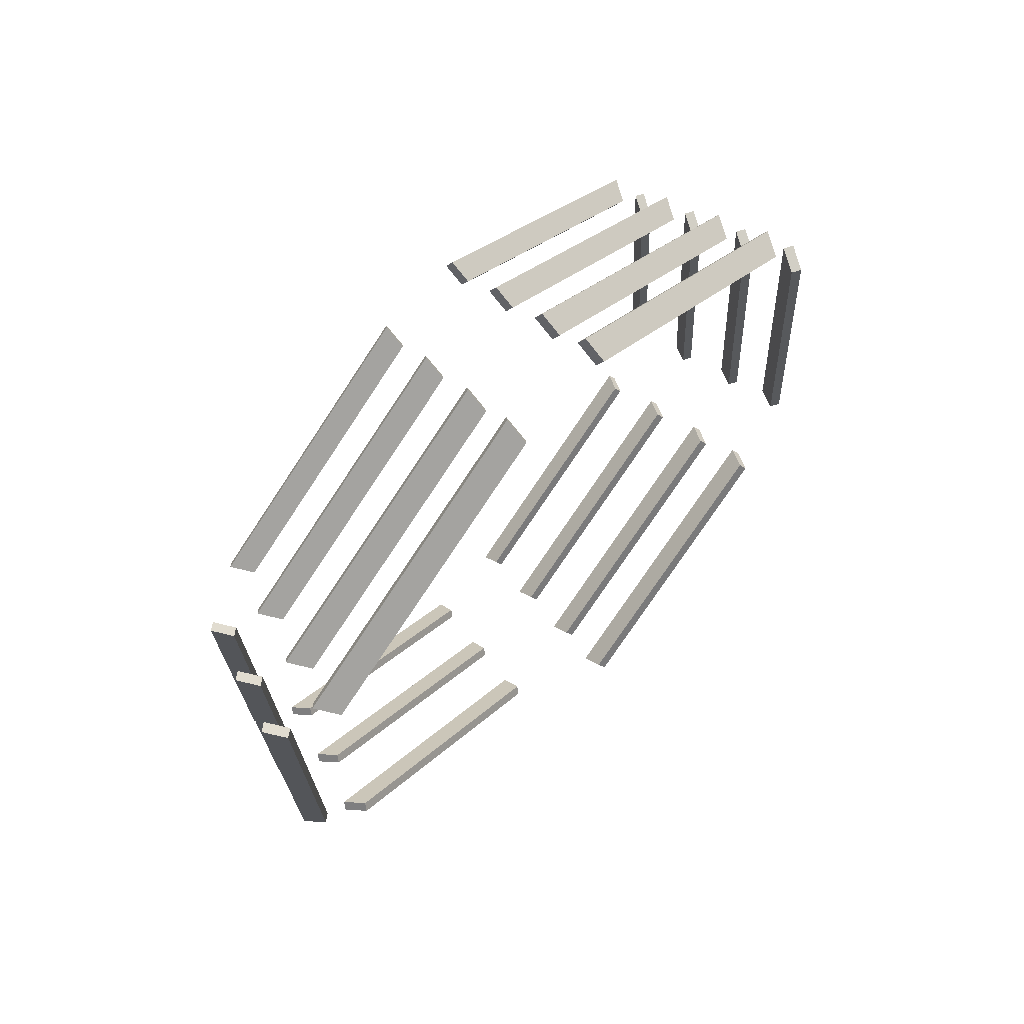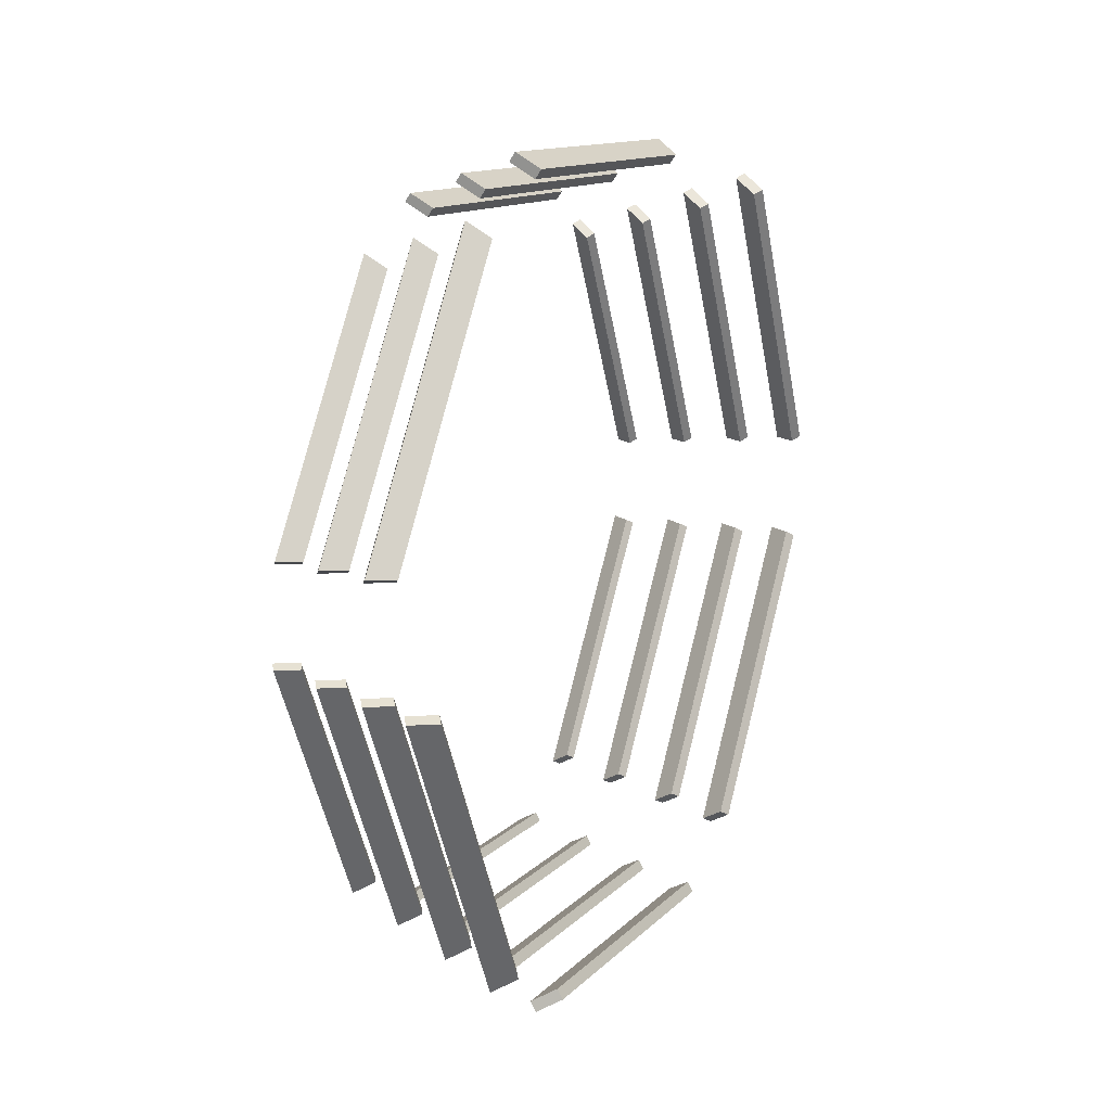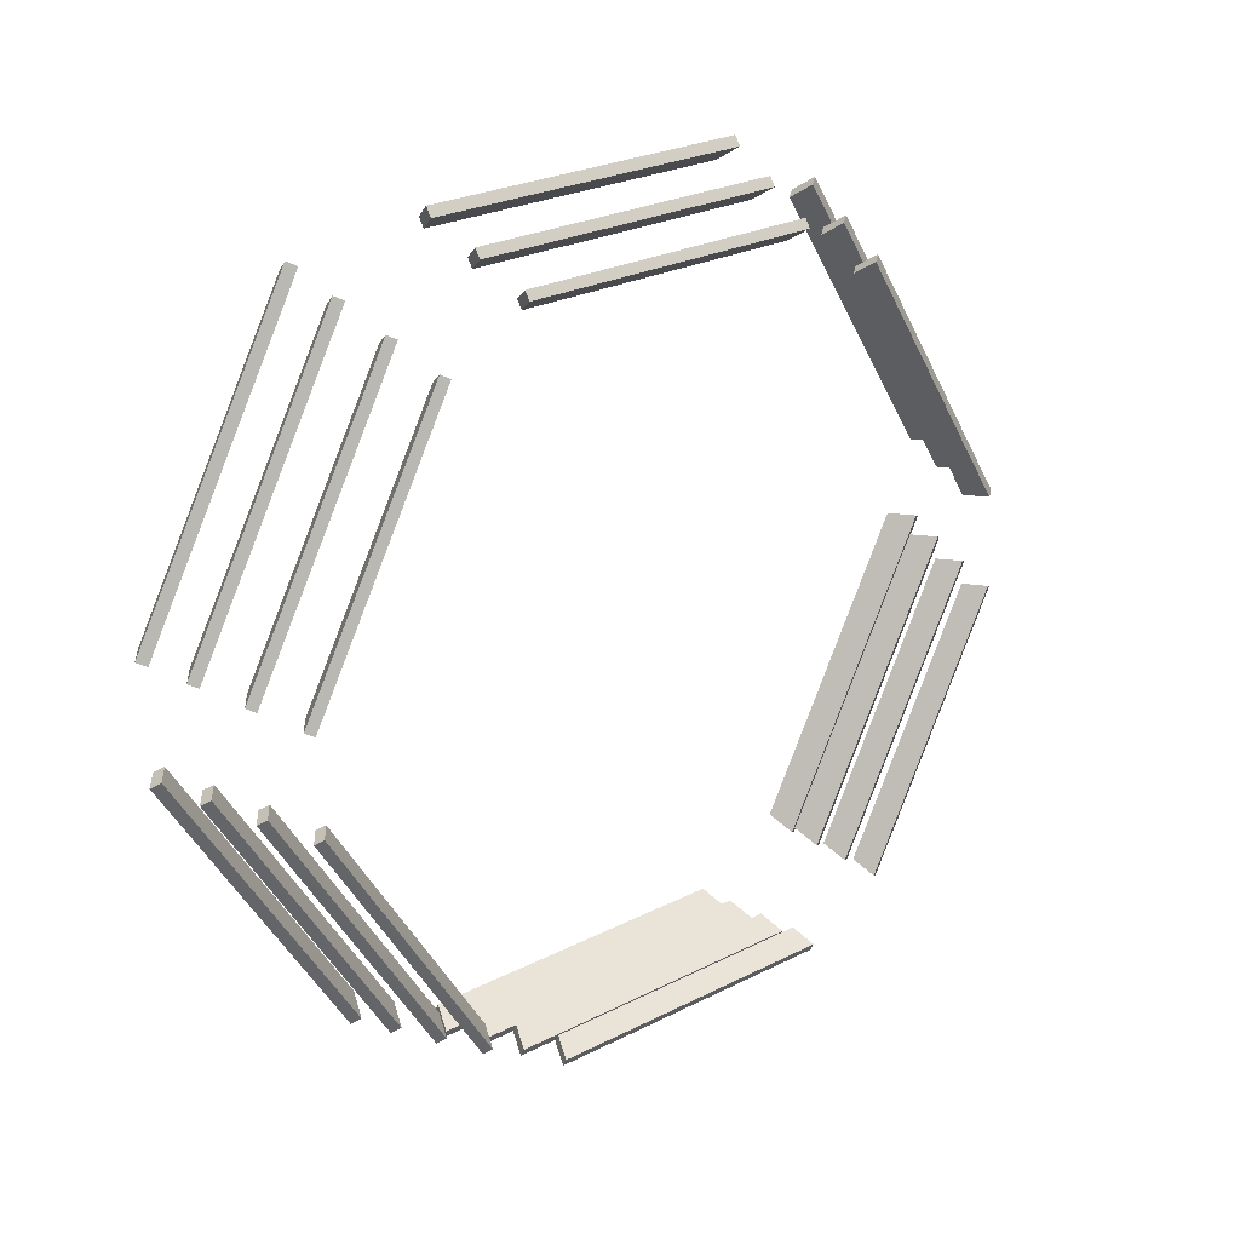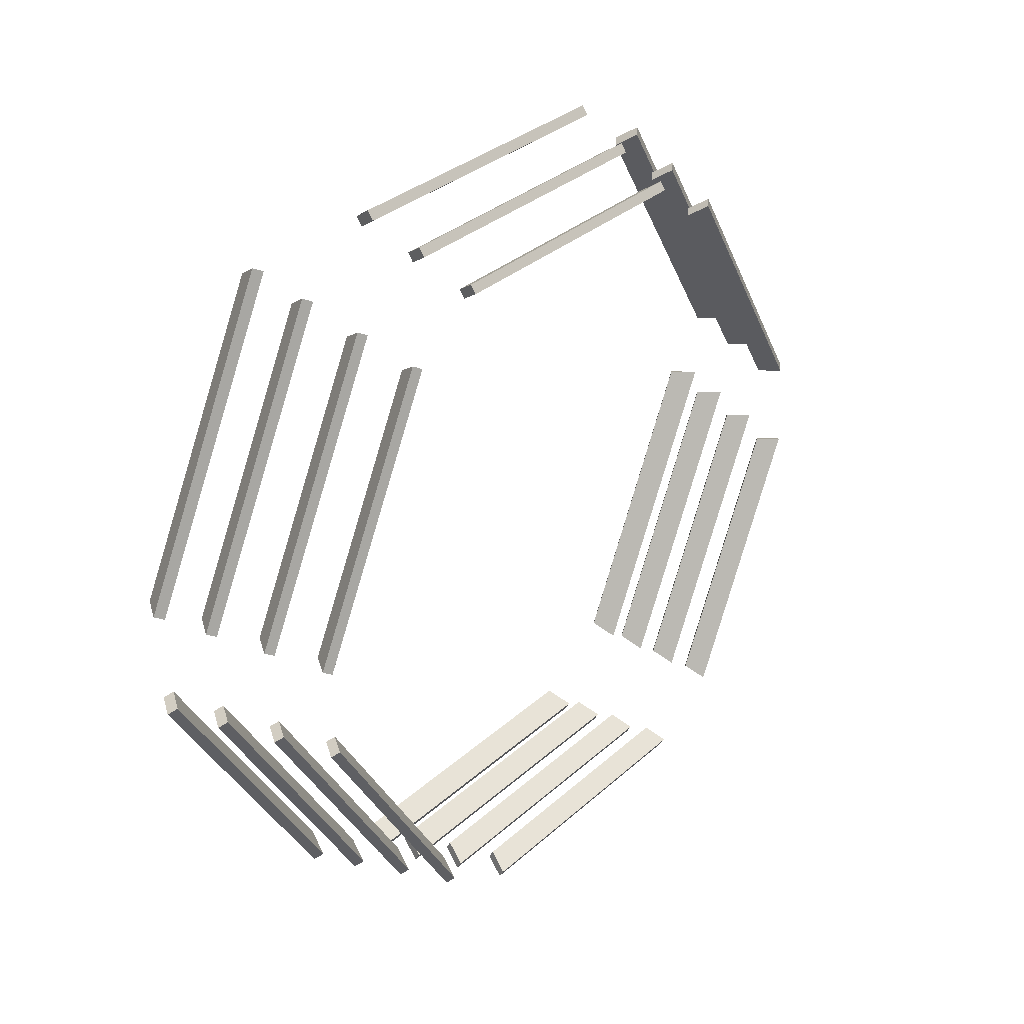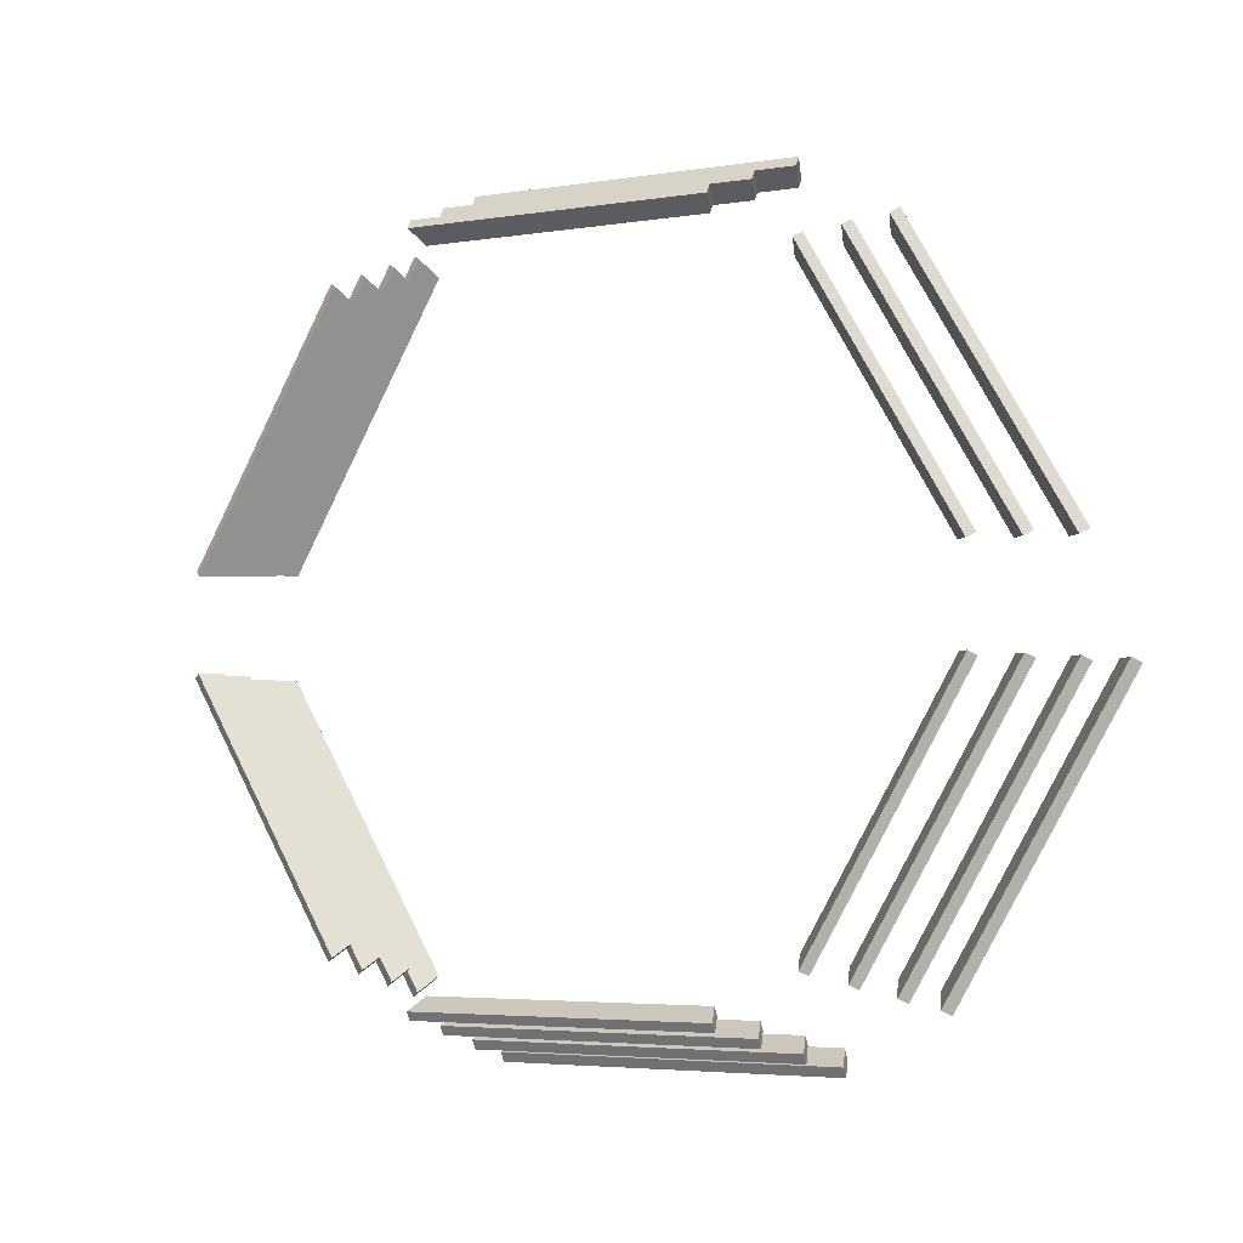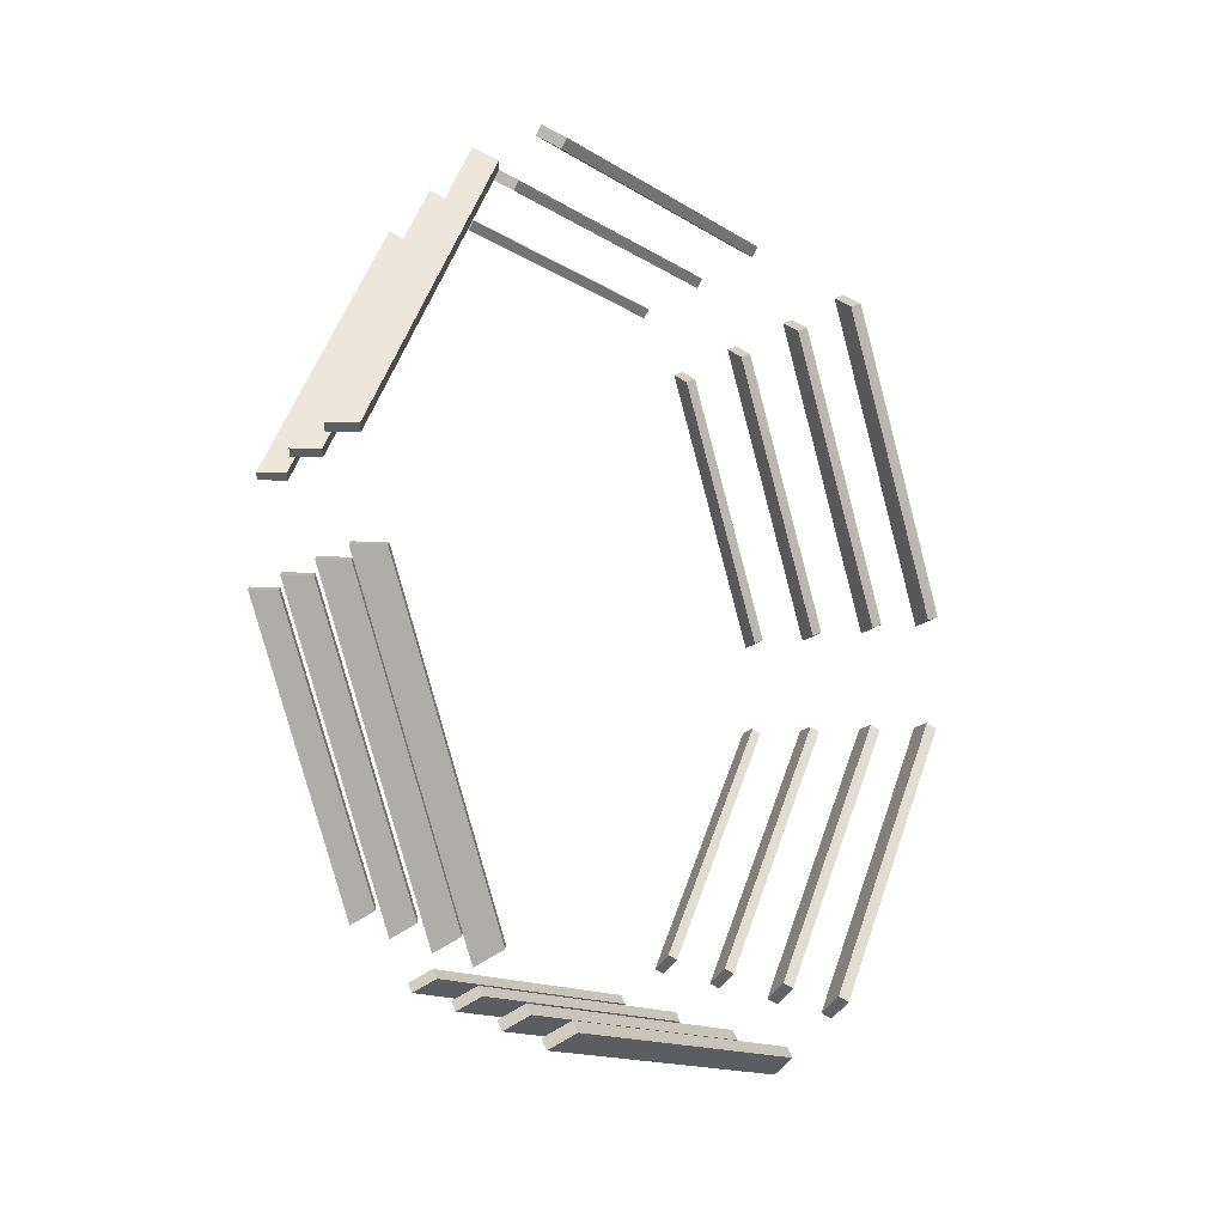
<metadata>
{"format":"obj","ext":"obj","renderer":"f3d","projection":"perspective","resolution":1024,"background":"white","views":[{"elev":69.3,"azim":43.0,"up":"+Y"},{"elev":13.3,"azim":29.5,"up":"+Z"},{"elev":24.1,"azim":-124.8,"up":"+Z"},{"elev":31.4,"azim":-136.3,"up":"+Z"},{"elev":-1.8,"azim":-58.1,"up":"+Z"},{"elev":-12.4,"azim":39.4,"up":"+Z"}]}
</metadata>
<code>
g default
v 746 32.19 -97.44
v 752.2 -49.82 -95.84
v 757.8 -47.2 -92.58
v 751.9 30.57 -94.1
v 753.5 -49.76 -98.2
v 747.4 32.25 -99.81
v 759.1 -47.15 -94.95
v 753.3 30.62 -96.47
v 743.5 96.52 -15.1
v 744.6 53.99 -85.46
v 750.5 52.37 -82.12
v 749.5 92.89 -15.08
v 745.9 56.07 -86.69
v 744.8 98.59 -16.34
v 751.8 54.44 -83.35
v 750.8 94.96 -16.32
v 749.4 57.55 81.79
v 744.4 97.01 9.793
v 750.3 93.38 9.815
v 755.1 55.96 78.09
v 745.7 99.15 10.87
v 750.7 59.69 82.87
v 751.6 95.52 10.9
v 756.4 58.1 79.17
v 757.4 -45.64 96.32
v 751.2 36.33 94.71
v 756.9 34.74 91.01
v 762.8 -43.37 92.54
v 752.8 36.48 96.97
v 758.9 -45.49 98.58
v 758.5 34.89 93.27
v 764.3 -43.21 94.8
v 759.9 -109.9 13.85
v 758.8 -67.39 84.23
v 764.2 -65.12 80.46
v 765.2 -105.5 13.71
v 761.5 -111.8 15.01
v 760.4 -69.27 85.39
v 765.8 -66.99 81.62
v 766.8 -107.3 14.87
v 754 -71.1 -83.01
v 759 -110.5 -11.05
v 764.4 -106.1 -11.19
v 759.6 -68.49 -79.75
v 755.5 -73.01 -84.16
v 760.6 -112.5 -12.2
v 765.9 -108 -12.34
v 761.1 -70.39 -80.91
v 762.4 34.02 -102.6
v 768.8 -52.64 -100.9
v 774.8 -49.87 -97.5
v 768.6 32.3 -99.11
v 770.3 -52.58 -103.4
v 763.8 34.07 -105.1
v 776.2 -49.82 -100
v 770 32.35 -101.6
v 759.7 102 -15.64
v 760.9 57.05 -89.97
v 767.1 55.33 -86.45
v 766 98.15 -15.61
v 762.2 59.24 -91.27
v 761.1 104.2 -16.94
v 768.5 57.52 -87.75
v 767.4 100.3 -16.92
v 766 60.81 86.74
v 760.6 102.5 10.67
v 766.9 98.67 10.69
v 772 59.13 82.83
v 762 104.8 11.81
v 767.3 63.07 87.88
v 768.3 100.9 11.83
v 773.3 61.39 83.97
v 774.4 -48.23 102.1
v 767.9 38.38 100.4
v 773.9 36.7 96.48
v 780.1 -45.82 98.1
v 769.5 38.55 102.8
v 775.9 -48.06 104.5
v 775.5 36.87 98.87
v 781.7 -45.66 100.5
v 777 -116.2 14.95
v 775.8 -71.2 89.32
v 781.5 -68.8 85.33
v 782.6 -111.4 14.81
v 778.7 -118.1 16.18
v 777.5 -73.19 90.55
v 783.2 -70.78 86.56
v 784.3 -113.4 16.03
v 770.8 -75.12 -87.38
v 776.1 -116.8 -11.35
v 781.8 -112.1 -11.5
v 776.7 -72.36 -83.94
v 772.4 -77.14 -88.6
v 777.8 -118.8 -12.57
v 783.4 -114.1 -12.72
v 778.3 -74.38 -85.17
v 779 35.87 -107.9
v 785.8 -55.51 -106.1
v 792 -52.59 -102.5
v 785.6 34.06 -104.2
v 787.3 -55.44 -108.8
v 780.5 35.93 -110.6
v 793.6 -52.53 -105.1
v 787.1 34.12 -106.8
v 776.2 107.5 -16.18
v 777.4 60.16 -94.56
v 784 58.35 -90.85
v 782.9 103.5 -16.15
v 778.8 62.47 -95.94
v 777.6 109.8 -17.55
v 785.4 60.66 -92.22
v 784.3 105.8 -17.53
v 782.8 64.12 91.78
v 777.1 108.1 11.56
v 783.8 104 11.59
v 789.1 62.35 87.65
v 778.6 110.5 12.76
v 784.2 66.5 92.98
v 785.2 106.4 12.79
v 790.6 64.73 88.86
v 791.6 -50.85 108
v 784.8 40.47 106.2
v 791.1 38.7 102.1
v 797.7 -48.32 103.8
v 786.5 40.65 108.7
v 793.3 -50.68 110.5
v 792.8 38.88 104.6
v 799.3 -48.15 106.3
v 794.4 -122.5 16.08
v 793.2 -75.08 94.5
v 799.2 -72.55 90.29
v 800.4 -117.5 15.93
v 796.2 -124.6 17.37
v 795 -77.18 95.79
v 801 -74.64 91.59
v 802.1 -119.6 17.22
v 787.8 -79.22 -91.84
v 793.5 -123.2 -11.66
v 799.4 -118.2 -11.81
v 794.1 -76.3 -88.21
v 789.6 -81.34 -93.12
v 795.2 -125.3 -12.95
v 801.2 -120.3 -13.1
v 795.8 -78.43 -89.5
v 791.3 112.6 -16.68
v 792.6 63.01 -98.78
v 799.5 61.11 -94.88
v 798.3 108.4 -16.65
v 794.1 65.43 -100.2
v 792.8 115.1 -18.12
v 801 63.53 -96.32
v 799.7 110.8 -18.09
v 798.2 67.16 96.39
v 792.3 113.2 12.38
v 799.2 109 12.4
v 804.8 65.31 92.07
v 793.8 115.7 13.64
v 799.7 69.65 97.65
v 800.8 111.5 13.66
v 806.3 67.8 93.33
v 794.2 37.57 -112.8
v 801.4 -58.13 -110.9
v 807.9 -55.08 -107.1
v 801.1 35.67 -108.9
v 802.9 -58.07 -113.6
v 795.8 37.63 -115.5
v 809.5 -55.02 -109.8
v 802.7 35.73 -111.6
v 803.5 -82.97 -95.92
v 809.4 -129 -11.94
v 815.6 -123.8 -12.1
v 810 -79.92 -92.12
v 805.3 -85.2 -97.26
v 811.2 -131.2 -13.29
v 817.5 -126 -13.45
v 811.8 -82.15 -93.47
g polySurface82
f 6 5 7 8
f 1 4 3 2
f 1 2 5 6
f 2 3 7 5
f 3 4 8 7
f 4 1 6 8
f 14 13 15 16
f 9 12 11 10
f 9 10 13 14
f 10 11 15 13
f 11 12 16 15
f 12 9 14 16
f 22 21 23 24
f 17 20 19 18
f 17 18 21 22
f 18 19 23 21
f 19 20 24 23
f 20 17 22 24
f 30 29 31 32
f 25 28 27 26
f 25 26 29 30
f 26 27 31 29
f 27 28 32 31
f 28 25 30 32
f 37 38 39 40
f 33 36 35 34
f 33 34 38 37
f 34 35 39 38
f 35 36 40 39
f 36 33 37 40
f 45 46 47 48
f 41 44 43 42
f 41 42 46 45
f 42 43 47 46
f 43 44 48 47
f 44 41 45 48
f 54 53 55 56
f 49 52 51 50
f 49 50 53 54
f 50 51 55 53
f 51 52 56 55
f 52 49 54 56
f 62 61 63 64
f 57 60 59 58
f 57 58 61 62
f 58 59 63 61
f 59 60 64 63
f 60 57 62 64
f 70 69 71 72
f 65 68 67 66
f 65 66 69 70
f 66 67 71 69
f 67 68 72 71
f 68 65 70 72
f 78 77 79 80
f 73 76 75 74
f 73 74 77 78
f 74 75 79 77
f 75 76 80 79
f 76 73 78 80
f 85 86 87 88
f 81 84 83 82
f 81 82 86 85
f 82 83 87 86
f 83 84 88 87
f 84 81 85 88
f 93 94 95 96
f 89 92 91 90
f 89 90 94 93
f 90 91 95 94
f 91 92 96 95
f 92 89 93 96
f 102 101 103 104
f 97 100 99 98
f 97 98 101 102
f 98 99 103 101
f 99 100 104 103
f 100 97 102 104
f 110 109 111 112
f 105 108 107 106
f 105 106 109 110
f 106 107 111 109
f 107 108 112 111
f 108 105 110 112
f 118 117 119 120
f 113 116 115 114
f 113 114 117 118
f 114 115 119 117
f 115 116 120 119
f 116 113 118 120
f 126 125 127 128
f 121 124 123 122
f 121 122 125 126
f 122 123 127 125
f 123 124 128 127
f 124 121 126 128
f 133 134 135 136
f 129 132 131 130
f 129 130 134 133
f 130 131 135 134
f 131 132 136 135
f 132 129 133 136
f 141 142 143 144
f 137 140 139 138
f 137 138 142 141
f 138 139 143 142
f 139 140 144 143
f 140 137 141 144
f 150 149 151 152
f 145 148 147 146
f 145 146 149 150
f 146 147 151 149
f 147 148 152 151
f 148 145 150 152
f 158 157 159 160
f 153 156 155 154
f 153 154 157 158
f 154 155 159 157
f 155 156 160 159
f 156 153 158 160
f 166 165 167 168
f 161 164 163 162
f 161 162 165 166
f 162 163 167 165
f 163 164 168 167
f 164 161 166 168
f 173 174 175 176
f 169 172 171 170
f 169 170 174 173
f 170 171 175 174
f 171 172 176 175
f 172 169 173 176

</code>
